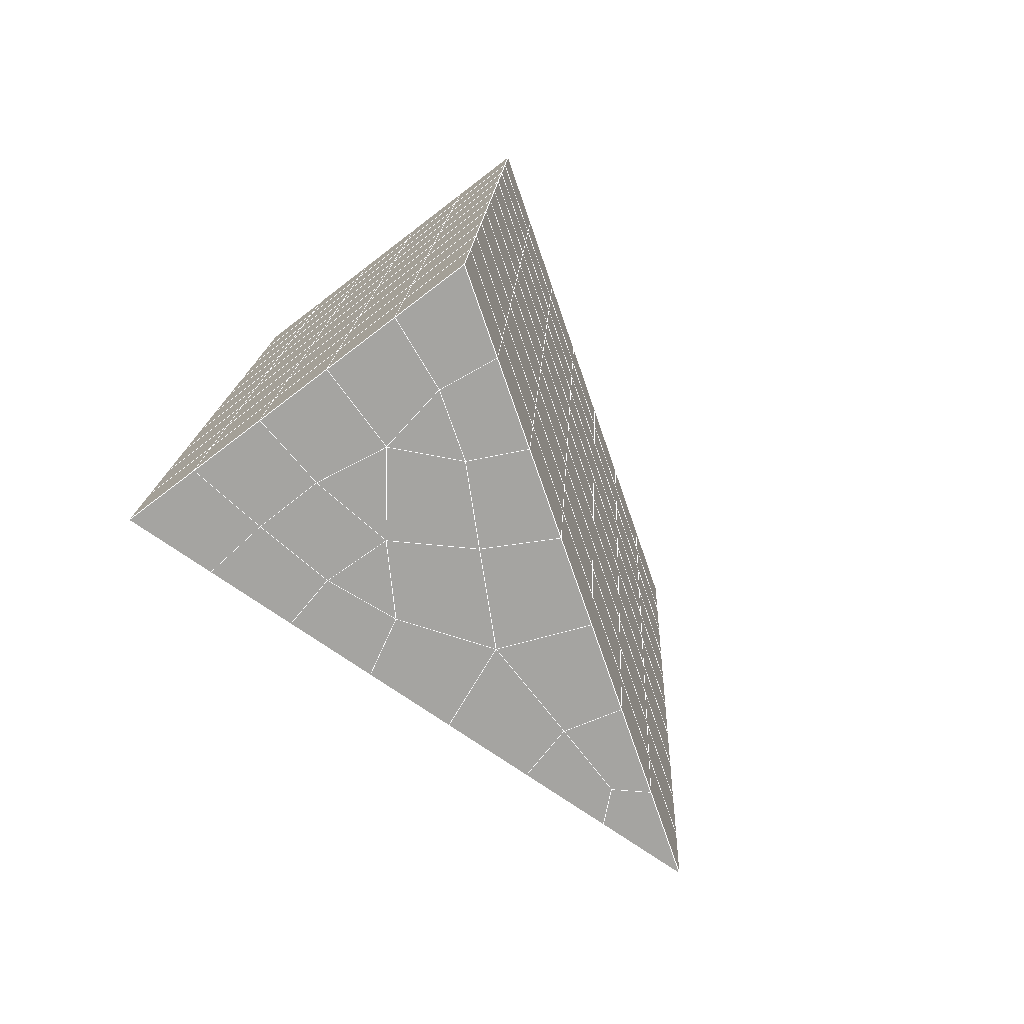
<metadata>
{"format":"obj","ext":"obj","renderer":"f3d","projection":"perspective","resolution":1024,"background":"white","views":[{"elev":-70.6,"azim":-142.4,"up":"+Z"}]}
</metadata>
<code>
v 49 17.25 20.7
v 51 17.25 20.7
v 50.89 15.31 20.57
v 49.04 15 20.54
v 49 17.1 22.9
v 51 17.1 22.9
v 49 16.94 25.09
v 51 16.94 25.09
v 49 16.79 27.29
v 51 16.79 27.29
v 49 16.64 29.48
v 51 16.64 29.48
v 49 16.48 31.68
v 51 16.48 31.68
v 49 16.33 33.87
v 51 16.33 33.87
v 49 16.18 36.07
v 51 16.18 36.07
v 49 16.02 38.26
v 51 16.02 38.26
v 49 15.87 40.45
v 51 15.87 40.45
v 49 15.72 42.65
v 51 15.72 42.65
v 48.59 13.55 42.5
v 50.89 13.39 42.49
v 48.54 11.57 42.36
v 50.12 11.66 42.36
v 49.04 9.359 42.2
v 51.13 10.04 42.25
v 49.84 7.691 42.09
v 51.02 7.674 42.09
v 49.96 6.21 41.98
v 50.69 5.7 41.95
v 49.26 5.633 41.94
v 49.99 4.028 41.83
v 48.57 5.029 41.9
v 49.29 2.891 41.75
v 48.57 5.182 39.71
v 49.29 3.045 39.56
v 48.57 5.336 37.51
v 49.29 3.198 37.36
v 48.57 5.489 35.32
v 49.29 3.351 35.17
v 48.57 5.643 33.12
v 49.29 3.505 32.97
v 48.57 5.796 30.93
v 49.29 3.658 30.78
v 48.57 5.949 28.73
v 49.29 3.812 28.58
v 48.57 6.103 26.54
v 49.29 3.965 26.39
v 48.57 6.256 24.34
v 49.29 4.119 24.19
v 48.57 6.41 22.15
v 49.29 4.272 22
v 48.57 6.563 19.96
v 49.29 4.426 19.81
v 50.01 6.935 19.98
v 50 5.047 19.85
v 51.43 6.563 19.96
v 50.71 4.426 19.81
v 51.43 6.41 22.15
v 50.71 4.272 22
v 51.43 6.257 24.34
v 50.71 4.119 24.2
v 51.43 6.103 26.54
v 50.71 3.965 26.39
v 51.43 5.95 28.73
v 50.71 3.812 28.58
v 51.43 5.796 30.93
v 50.71 3.659 30.78
v 51.43 5.643 33.12
v 50.71 3.505 32.97
v 51.43 5.489 35.32
v 50.71 3.351 35.17
v 51.43 5.336 37.51
v 50.71 3.198 37.36
v 51.43 5.182 39.71
v 50.71 3.045 39.56
v 51.43 5.029 41.9
v 50.71 2.891 41.75
v 52.14 7.166 42.05
v 52.14 7.32 39.86
v 52.14 7.473 37.66
v 52.14 7.627 35.47
v 52.14 7.78 33.27
v 52.14 7.934 31.08
v 52.14 8.087 28.88
v 52.14 8.241 26.69
v 52.14 8.394 24.49
v 52.14 8.547 22.3
v 52.14 8.701 20.1
v 50.04 9.561 20.16
v 47.86 8.701 20.1
v 47.86 8.547 22.3
v 47.86 8.394 24.49
v 47.86 8.24 26.69
v 47.86 8.087 28.88
v 47.86 7.934 31.08
v 47.86 7.78 33.27
v 47.86 7.627 35.47
v 47.86 7.473 37.66
v 47.86 7.32 39.86
v 47.86 7.166 42.05
v 48.84 7.469 42.07
v 50 0.7538 41.6
v 50 0.9069 39.41
v 50 1.06 37.21
v 50 1.214 35.02
v 50 1.368 32.82
v 50 1.521 30.63
v 50 1.674 28.43
v 50 1.828 26.24
v 50 1.981 24.05
v 50 2.135 21.85
v 50 2.288 19.66
v 51.49 11.57 20.31
v 52.86 10.84 20.25
v 52.19 13.3 20.43
v 53.57 12.98 20.4
v 52.62 15.28 20.56
v 54.29 15.11 20.55
v 53 17.25 20.7
v 55 17.25 20.7
v 53 17.1 22.9
v 55 17.1 22.9
v 53 16.94 25.09
v 55 16.94 25.09
v 53 16.79 27.29
v 55 16.79 27.29
v 53 16.64 29.48
v 55 16.64 29.48
v 53 16.48 31.68
v 55 16.48 31.68
v 53 16.33 33.87
v 55 16.33 33.87
v 53 16.18 36.06
v 55 16.18 36.06
v 53 16.02 38.26
v 55 16.02 38.26
v 53 15.87 40.45
v 55 15.87 40.45
v 53 15.72 42.65
v 55 15.72 42.65
v 52.76 13.77 42.51
v 54.29 13.58 42.5
v 52.24 12.03 42.39
v 53.57 11.44 42.35
v 52.86 9.304 42.2
v 47.14 9.304 42.2
v 46.43 11.44 42.35
v 45.71 13.58 42.5
v 47 15.72 42.65
v 47 15.87 40.45
v 47 16.02 38.26
v 47 16.18 36.06
v 47 16.33 33.87
v 47 16.48 31.68
v 47 16.64 29.48
v 47 16.79 27.29
v 47 16.94 25.09
v 47 17.1 22.9
v 47 17.25 20.7
v 47.23 15.32 20.57
v 48.83 11.76 20.32
v 50.46 13.24 20.42
v 47.14 10.84 20.25
v 47.14 10.69 22.45
v 47.14 10.53 24.64
v 47.14 10.38 26.84
v 47.14 10.22 29.03
v 47.14 10.07 31.23
v 47.14 9.918 33.42
v 47.14 9.765 35.62
v 47.14 9.611 37.81
v 47.14 9.458 40.01
v 52.86 10.69 22.45
v 52.86 10.53 24.64
v 52.86 10.38 26.84
v 52.86 10.22 29.03
v 52.86 10.07 31.23
v 52.86 9.918 33.42
v 52.86 9.764 35.62
v 52.86 9.611 37.81
v 52.86 9.458 40.01
v 53.57 11.6 40.16
v 53.57 11.75 37.96
v 53.57 11.9 35.77
v 53.57 12.06 33.57
v 53.57 12.21 31.38
v 53.57 12.36 29.18
v 53.57 12.52 26.99
v 53.57 12.67 24.79
v 53.57 12.82 22.6
v 54.29 13.73 40.3
v 54.29 13.89 38.11
v 54.29 14.04 35.92
v 54.29 14.19 33.72
v 54.29 14.35 31.53
v 54.29 14.5 29.33
v 54.29 14.65 27.14
v 54.29 14.81 24.94
v 54.29 14.96 22.75
v 47.79 13.63 20.45
v 46.43 12.98 20.4
v 46.43 12.82 22.6
v 46.43 12.67 24.79
v 46.43 12.52 26.99
v 46.43 12.36 29.18
v 46.43 12.21 31.38
v 46.43 12.06 33.57
v 46.43 11.9 35.77
v 46.43 11.75 37.96
v 46.43 11.6 40.16
v 45.71 15.11 20.55
v 45.71 14.96 22.75
v 45.71 14.81 24.94
v 45.71 14.65 27.14
v 45.71 14.5 29.33
v 45.71 14.35 31.53
v 45.71 14.19 33.72
v 45.71 14.04 35.92
v 45.71 13.89 38.11
v 45.71 13.73 40.3
v 45 17.25 20.7
v 45 17.1 22.9
v 45 16.94 25.09
v 45 16.79 27.29
v 45 16.64 29.48
v 45 16.48 31.68
v 45 16.33 33.87
v 45 16.18 36.06
v 45 16.02 38.26
v 45 15.87 40.45
v 45 15.72 42.65
v 49.96 6.21 41.98
v 49.84 7.691 42.09
v 49.04 9.359 42.2
v 47.14 9.304 42.2
v 47.14 9.458 40.01
v 47.86 7.32 39.86
v 48.57 5.182 39.71
v 49.29 3.045 39.56
v 49.29 2.891 41.75
v 50 0.7538 41.6
v 50.71 2.891 41.75
v 50.71 3.045 39.56
v 51.43 5.182 39.71
v 51.43 5.029 41.9
v 52.14 7.166 42.05
v 51.02 7.674 42.09
v 51.13 10.04 42.25
v 48.84 7.469 42.07
v 47.86 7.166 42.05
v 48.57 5.029 41.9
v 49.99 4.028 41.83
v 50.69 5.7 41.95
v 49.26 5.633 41.94
v 48.57 5.336 37.51
v 47.86 7.473 37.66
v 47.14 9.611 37.81
v 46.43 11.75 37.96
v 46.43 11.6 40.16
v 46.43 11.44 42.35
v 48.54 11.57 42.36
v 52.24 12.03 42.39
v 50.89 13.39 42.49
v 50.12 11.66 42.36
v 52.86 9.304 42.2
v 52.14 7.32 39.86
v 51.43 5.336 37.51
v 50.71 3.198 37.36
v 50 0.9069 39.41
v 45.71 13.58 42.5
v 45.71 13.73 40.3
v 45.71 13.89 38.11
v 45.71 14.04 35.92
v 46.43 11.9 35.77
v 47.14 9.765 35.62
v 47.86 7.627 35.47
v 52.76 13.77 42.51
v 53.57 11.44 42.35
v 53.57 11.6 40.15
v 52.86 9.458 40.01
v 52.86 9.611 37.81
v 52.14 7.473 37.66
v 52.14 7.627 35.47
v 51.43 5.489 35.32
v 51.43 5.643 33.12
v 50.71 3.505 32.97
v 50.71 3.351 35.17
v 50 1.214 35.02
v 50 1.06 37.21
v 49.29 3.198 37.36
v 54.29 13.58 42.5
v 53 15.72 42.65
v 51 15.72 42.65
v 48.59 13.55 42.5
v 55 15.72 42.65
v 55 15.87 40.45
v 55 16.02 38.26
v 55 16.18 36.06
v 54.29 14.04 35.92
v 54.29 14.19 33.72
v 53.57 12.06 33.57
v 53.57 12.21 31.38
v 52.86 10.07 31.23
v 52.86 10.22 29.03
v 52.14 8.087 28.88
v 52.14 8.241 26.69
v 51.43 6.103 26.54
v 51.43 6.257 24.34
v 50.71 4.119 24.19
v 50.71 3.965 26.39
v 50 1.828 26.24
v 50 1.674 28.43
v 49.29 3.812 28.58
v 49.29 3.658 30.78
v 48.57 5.796 30.93
v 48.57 5.643 33.12
v 47.86 7.78 33.27
v 48.57 5.489 35.32
v 49.29 3.505 32.97
v 50 1.521 30.63
v 50.71 3.812 28.58
v 51.43 5.95 28.73
v 52.14 7.934 31.08
v 52.86 9.918 33.42
v 53.57 11.9 35.77
v 54.29 13.89 38.11
v 53 16.02 38.26
v 53 15.87 40.45
v 54.29 13.73 40.3
v 53.57 11.75 37.96
v 52.86 9.764 35.62
v 52.14 7.78 33.27
v 51.43 5.796 30.93
v 50.71 3.659 30.78
v 50 1.368 32.82
v 49.29 3.351 35.17
v 51 15.87 40.45
v 49 15.72 42.65
v 45 15.72 42.65
v 45 15.87 40.45
v 45 16.02 38.26
v 45 16.18 36.06
v 45.71 14.19 33.72
v 46.43 12.06 33.57
v 47.14 9.918 33.42
v 47 15.87 40.45
v 49 15.87 40.45
v 51 16.02 38.26
v 53 16.18 36.06
v 55 16.33 33.87
v 54.29 14.35 31.53
v 53.57 12.36 29.18
v 52.86 10.38 26.84
v 52.14 8.394 24.49
v 51.43 6.41 22.15
v 50.71 4.272 22
v 50 1.981 24.05
v 49.29 3.965 26.39
v 48.57 5.949 28.73
v 47.86 7.934 31.08
v 47.14 10.07 31.23
v 47.86 8.087 28.88
v 48.57 6.103 26.54
v 49.29 4.119 24.19
v 50 2.135 21.85
v 50.71 4.426 19.81
v 51.43 6.563 19.96
v 52.14 8.547 22.3
v 52.86 10.53 24.64
v 53.57 12.52 26.99
v 54.29 14.5 29.33
v 55 16.48 31.68
v 53 16.33 33.87
v 51 16.18 36.06
v 49 16.02 38.26
v 47 15.72 42.65
v 50 2.288 19.66
v 49.29 4.426 19.81
v 49.29 4.272 22
v 48.57 6.41 22.15
v 48.57 6.256 24.34
v 47.86 8.394 24.49
v 47.86 8.24 26.69
v 47.14 10.38 26.84
v 47.14 10.22 29.03
v 46.43 12.36 29.18
v 46.43 12.21 31.38
v 50 5.047 19.85
v 50.01 6.935 19.98
v 52.14 8.701 20.1
v 52.86 10.69 22.45
v 53.57 12.67 24.79
v 54.29 14.65 27.14
v 55 16.64 29.48
v 53 16.48 31.68
v 51 16.33 33.87
v 49 16.18 36.06
v 47 16.02 38.26
v 47 16.18 36.06
v 45 16.33 33.87
v 45.71 14.35 31.53
v 48.57 6.563 19.96
v 47.86 8.547 22.3
v 47.14 10.53 24.64
v 46.43 12.52 26.99
v 45.71 14.5 29.33
v 45 16.48 31.68
v 47 16.33 33.87
v 49 16.33 33.87
v 47 16.48 31.68
v 45 16.64 29.48
v 45.71 14.65 27.14
v 46.43 12.67 24.79
v 47.14 10.69 22.45
v 47.86 8.701 20.1
v 50.04 9.561 20.16
v 52.86 10.84 20.25
v 53.57 12.82 22.6
v 54.29 14.81 24.94
v 55 16.79 27.29
v 53 16.64 29.48
v 51 16.48 31.68
v 49 16.48 31.68
v 47 16.64 29.48
v 45 16.79 27.29
v 45.71 14.81 24.94
v 46.43 12.82 22.6
v 47.14 10.84 20.25
v 51.49 11.57 20.31
v 53.57 12.98 20.4
v 54.29 14.96 22.75
v 55 16.94 25.09
v 53 16.79 27.29
v 51 16.64 29.48
v 49 16.64 29.48
v 47 16.79 27.29
v 45 16.94 25.09
v 45.71 14.96 22.75
v 46.43 12.98 20.4
v 48.83 11.76 20.32
v 55 17.25 20.7
v 53 17.25 20.7
v 52.62 15.28 20.56
v 50.89 15.31 20.57
v 50.46 13.24 20.42
v 52.19 13.3 20.43
v 54.29 15.11 20.55
v 55 17.1 22.9
v 53 17.1 22.9
v 53 16.94 25.09
v 51 16.94 25.09
v 49 16.94 25.09
v 47 16.94 25.09
v 45 17.1 22.9
v 45.71 15.11 20.55
v 47.79 13.63 20.45
v 51 16.79 27.29
v 49 16.79 27.29
v 51 17.1 22.9
v 51 17.25 20.7
v 49 17.1 22.9
v 47 17.1 22.9
v 45 17.25 20.7
v 47.23 15.32 20.57
v 49.04 15 20.54
v 49 17.25 20.7
v 47 17.25 20.7
f 1 2 3
f 1 3 4
f 5 6 2
f 5 2 1
f 7 8 6
f 7 6 5
f 9 10 8
f 9 8 7
f 11 12 10
f 11 10 9
f 13 14 12
f 13 12 11
f 15 16 14
f 15 14 13
f 17 18 16
f 17 16 15
f 19 20 18
f 19 18 17
f 21 22 20
f 21 20 19
f 23 24 22
f 23 22 21
f 25 26 24
f 25 24 23
f 27 28 26
f 27 26 25
f 29 30 28
f 29 28 27
f 31 32 30
f 31 30 29
f 33 34 32
f 33 32 31
f 35 36 34
f 35 34 33
f 37 38 36
f 37 36 35
f 39 40 38
f 39 38 37
f 41 42 40
f 41 40 39
f 43 44 42
f 43 42 41
f 45 46 44
f 45 44 43
f 47 48 46
f 47 46 45
f 49 50 48
f 49 48 47
f 51 52 50
f 51 50 49
f 53 54 52
f 53 52 51
f 55 56 54
f 55 54 53
f 57 58 56
f 57 56 55
f 59 60 58
f 59 58 57
f 61 62 60
f 61 60 59
f 63 64 62
f 63 62 61
f 65 66 64
f 65 64 63
f 67 68 66
f 67 66 65
f 69 70 68
f 69 68 67
f 71 72 70
f 71 70 69
f 73 74 72
f 73 72 71
f 75 76 74
f 75 74 73
f 77 78 76
f 77 76 75
f 79 80 78
f 79 78 77
f 81 82 80
f 81 80 79
f 34 36 82
f 34 82 81
f 81 83 32
f 81 32 34
f 79 84 83
f 79 83 81
f 77 85 84
f 77 84 79
f 75 86 85
f 75 85 77
f 73 87 86
f 73 86 75
f 71 88 87
f 71 87 73
f 69 89 88
f 69 88 71
f 67 90 89
f 67 89 69
f 65 91 90
f 65 90 67
f 63 92 91
f 63 91 65
f 61 93 92
f 61 92 63
f 59 94 93
f 59 93 61
f 57 95 94
f 57 94 59
f 55 96 95
f 55 95 57
f 53 97 96
f 53 96 55
f 51 98 97
f 51 97 53
f 49 99 98
f 49 98 51
f 47 100 99
f 47 99 49
f 45 101 100
f 45 100 47
f 43 102 101
f 43 101 45
f 41 103 102
f 41 102 43
f 39 104 103
f 39 103 41
f 37 105 104
f 37 104 39
f 35 106 105
f 35 105 37
f 33 31 106
f 33 106 35
f 107 82 36
f 107 36 38
f 108 80 82
f 108 82 107
f 109 78 80
f 109 80 108
f 110 76 78
f 110 78 109
f 111 74 76
f 111 76 110
f 112 72 74
f 112 74 111
f 113 70 72
f 113 72 112
f 114 68 70
f 114 70 113
f 115 66 68
f 115 68 114
f 116 64 66
f 116 66 115
f 117 62 64
f 117 64 116
f 58 60 62
f 58 62 117
f 116 56 58
f 116 58 117
f 115 54 56
f 115 56 116
f 114 52 54
f 114 54 115
f 113 50 52
f 113 52 114
f 112 48 50
f 112 50 113
f 111 46 48
f 111 48 112
f 110 44 46
f 110 46 111
f 109 42 44
f 109 44 110
f 108 40 42
f 108 42 109
f 107 38 40
f 107 40 108
f 118 119 93
f 118 93 94
f 120 121 119
f 120 119 118
f 122 123 121
f 122 121 120
f 124 125 123
f 124 123 122
f 126 127 125
f 126 125 124
f 128 129 127
f 128 127 126
f 130 131 129
f 130 129 128
f 132 133 131
f 132 131 130
f 134 135 133
f 134 133 132
f 136 137 135
f 136 135 134
f 138 139 137
f 138 137 136
f 140 141 139
f 140 139 138
f 142 143 141
f 142 141 140
f 144 145 143
f 144 143 142
f 146 147 145
f 146 145 144
f 148 149 147
f 148 147 146
f 30 150 149
f 30 149 148
f 32 83 150
f 32 150 30
f 29 151 105
f 29 105 106
f 27 152 151
f 27 151 29
f 25 153 152
f 25 152 27
f 23 154 153
f 23 153 25
f 21 155 154
f 21 154 23
f 19 156 155
f 19 155 21
f 17 157 156
f 17 156 19
f 15 158 157
f 15 157 17
f 13 159 158
f 13 158 15
f 11 160 159
f 11 159 13
f 9 161 160
f 9 160 11
f 7 162 161
f 7 161 9
f 5 163 162
f 5 162 7
f 1 164 163
f 1 163 5
f 4 165 164
f 4 164 1
f 94 166 167
f 94 167 118
f 95 168 166
f 95 166 94
f 96 169 168
f 96 168 95
f 97 170 169
f 97 169 96
f 98 171 170
f 98 170 97
f 99 172 171
f 99 171 98
f 100 173 172
f 100 172 99
f 101 174 173
f 101 173 100
f 102 175 174
f 102 174 101
f 103 176 175
f 103 175 102
f 104 177 176
f 104 176 103
f 105 151 177
f 105 177 104
f 178 92 93
f 178 93 119
f 179 91 92
f 179 92 178
f 180 90 91
f 180 91 179
f 181 89 90
f 181 90 180
f 182 88 89
f 182 89 181
f 183 87 88
f 183 88 182
f 184 86 87
f 184 87 183
f 185 85 86
f 185 86 184
f 186 84 85
f 186 85 185
f 150 83 84
f 150 84 186
f 186 187 149
f 186 149 150
f 185 188 187
f 185 187 186
f 184 189 188
f 184 188 185
f 183 190 189
f 183 189 184
f 182 191 190
f 182 190 183
f 181 192 191
f 181 191 182
f 180 193 192
f 180 192 181
f 179 194 193
f 179 193 180
f 178 195 194
f 178 194 179
f 119 121 195
f 119 195 178
f 187 196 147
f 187 147 149
f 188 197 196
f 188 196 187
f 189 198 197
f 189 197 188
f 190 199 198
f 190 198 189
f 191 200 199
f 191 199 190
f 192 201 200
f 192 200 191
f 193 202 201
f 193 201 192
f 194 203 202
f 194 202 193
f 195 204 203
f 195 203 194
f 121 123 204
f 121 204 195
f 196 143 145
f 196 145 147
f 197 141 143
f 197 143 196
f 198 139 141
f 198 141 197
f 199 137 139
f 199 139 198
f 200 135 137
f 200 137 199
f 201 133 135
f 201 135 200
f 202 131 133
f 202 133 201
f 203 129 131
f 203 131 202
f 204 127 129
f 204 129 203
f 123 125 127
f 123 127 204
f 166 205 4
f 166 4 167
f 168 206 205
f 168 205 166
f 169 207 206
f 169 206 168
f 170 208 207
f 170 207 169
f 171 209 208
f 171 208 170
f 172 210 209
f 172 209 171
f 173 211 210
f 173 210 172
f 174 212 211
f 174 211 173
f 175 213 212
f 175 212 174
f 176 214 213
f 176 213 175
f 177 215 214
f 177 214 176
f 151 152 215
f 151 215 177
f 144 24 26
f 144 26 146
f 142 22 24
f 142 24 144
f 140 20 22
f 140 22 142
f 138 18 20
f 138 20 140
f 136 16 18
f 136 18 138
f 134 14 16
f 134 16 136
f 132 12 14
f 132 14 134
f 130 10 12
f 130 12 132
f 128 8 10
f 128 10 130
f 126 6 8
f 126 8 128
f 124 2 6
f 124 6 126
f 122 3 2
f 122 2 124
f 120 167 3
f 120 3 122
f 206 216 165
f 206 165 205
f 207 217 216
f 207 216 206
f 208 218 217
f 208 217 207
f 209 219 218
f 209 218 208
f 210 220 219
f 210 219 209
f 211 221 220
f 211 220 210
f 212 222 221
f 212 221 211
f 213 223 222
f 213 222 212
f 214 224 223
f 214 223 213
f 215 225 224
f 215 224 214
f 152 153 225
f 152 225 215
f 216 226 164
f 216 164 165
f 217 227 226
f 217 226 216
f 218 228 227
f 218 227 217
f 219 229 228
f 219 228 218
f 220 230 229
f 220 229 219
f 221 231 230
f 221 230 220
f 222 232 231
f 222 231 221
f 223 233 232
f 223 232 222
f 224 234 233
f 224 233 223
f 225 235 234
f 225 234 224
f 153 236 235
f 153 235 225
f 227 163 164
f 227 164 226
f 228 162 163
f 228 163 227
f 229 161 162
f 229 162 228
f 230 160 161
f 230 161 229
f 231 159 160
f 231 160 230
f 232 158 159
f 232 159 231
f 233 157 158
f 233 158 232
f 234 156 157
f 234 157 233
f 235 155 156
f 235 156 234
f 236 154 155
f 236 155 235
f 28 30 148
f 28 148 26
f 167 4 3
f 4 205 165
f 120 118 167
f 154 236 153
f 148 146 26
f 31 29 106
l 237 238
l 238 239
l 239 240
l 240 241
l 241 242
l 242 243
l 243 244
l 244 245
l 245 246
l 246 247
l 247 248
l 248 249
l 249 250
l 250 251
l 251 252
l 252 253
l 253 239
l 239 254
l 254 255
l 255 256
l 256 245
l 245 257
l 257 247
l 247 250
l 250 258
l 258 252
l 252 238
l 238 254
l 254 259
l 259 237
l 237 258
l 258 257
l 257 259
l 259 256
l 256 243
l 243 260
l 260 261
l 261 262
l 262 263
l 263 264
l 264 265
l 265 266
l 266 239
l 253 267
l 267 268
l 268 269
l 269 253
l 253 270
l 270 251
l 251 271
l 271 249
l 249 272
l 272 273
l 273 248
l 248 274
l 274 246
l 240 265
l 265 275
l 275 276
l 276 277
l 277 278
l 278 279
l 279 280
l 280 281
l 281 261
l 261 242
l 242 255
l 255 240
l 268 282
l 282 267
l 267 283
l 283 284
l 284 285
l 285 286
l 286 287
l 287 288
l 288 289
l 289 290
l 290 291
l 291 292
l 292 293
l 293 294
l 294 295
l 295 244
l 244 274
l 274 294
l 294 273
l 273 292
l 292 289
l 289 272
l 272 287
l 287 271
l 271 285
l 285 270
l 270 283
l 283 296
l 296 282
l 282 297
l 297 298
l 298 268
l 268 299
l 299 266
l 266 269
l 300 301
l 301 302
l 302 303
l 303 304
l 304 305
l 305 306
l 306 307
l 307 308
l 308 309
l 309 310
l 310 311
l 311 312
l 312 313
l 313 314
l 314 315
l 315 316
l 316 317
l 317 318
l 318 319
l 319 320
l 320 321
l 321 322
l 322 281
l 281 323
l 323 321
l 321 324
l 324 319
l 319 325
l 325 317
l 317 326
l 326 315
l 315 312
l 312 327
l 327 310
l 310 328
l 328 308
l 308 329
l 329 306
l 306 330
l 330 304
l 304 331
l 331 302
l 302 332
l 332 333
l 333 297
l 297 300
l 300 296
l 296 334
l 334 331
l 331 335
l 335 330
l 330 336
l 336 329
l 329 337
l 337 328
l 328 338
l 338 327
l 327 326
l 326 339
l 339 325
l 325 340
l 340 324
l 324 341
l 341 323
l 323 260
l 260 295
l 295 341
l 341 293
l 293 340
l 340 291
l 291 339
l 339 338
l 338 290
l 290 337
l 337 288
l 288 336
l 336 286
l 286 335
l 335 284
l 284 334
l 334 301
l 301 333
l 333 342
l 342 298
l 298 343
l 343 299
l 299 275
l 275 344
l 344 345
l 345 346
l 346 347
l 347 278
l 278 348
l 348 349
l 349 350
l 350 280
l 280 262
l 262 241
l 241 264
l 264 276
l 276 345
l 345 351
l 351 352
l 352 342
l 342 353
l 353 332
l 332 354
l 354 303
l 303 355
l 355 305
l 305 356
l 356 307
l 307 357
l 357 309
l 309 358
l 358 311
l 311 359
l 359 313
l 313 360
l 360 361
l 361 314
l 314 362
l 362 316
l 316 363
l 363 318
l 318 364
l 364 320
l 320 365
l 365 322
l 322 350
l 350 366
l 366 365
l 365 367
l 367 364
l 364 368
l 368 363
l 363 369
l 369 362
l 362 370
l 370 361
l 361 371
l 371 372
l 372 360
l 360 373
l 373 359
l 359 374
l 374 358
l 358 375
l 375 357
l 357 376
l 376 356
l 356 377
l 377 355
l 355 378
l 378 354
l 354 379
l 379 353
l 353 380
l 380 352
l 352 343
l 343 381
l 381 275
l 382 383
l 383 384
l 384 385
l 385 386
l 386 387
l 387 388
l 388 389
l 389 390
l 390 391
l 391 392
l 392 366
l 366 390
l 390 367
l 367 388
l 388 368
l 368 386
l 386 369
l 369 384
l 384 370
l 370 382
l 382 371
l 371 393
l 393 394
l 394 372
l 372 395
l 395 373
l 373 396
l 396 374
l 374 397
l 397 375
l 375 398
l 398 376
l 376 399
l 399 377
l 377 400
l 400 378
l 378 401
l 401 379
l 379 402
l 402 380
l 380 403
l 403 404
l 404 347
l 347 405
l 405 348
l 348 406
l 406 392
l 392 349
l 349 279
l 279 263
l 263 277
l 277 346
l 346 403
l 403 351
l 351 381
l 381 344
l 393 383
l 383 407
l 407 385
l 385 408
l 408 387
l 387 409
l 409 389
l 389 410
l 410 391
l 391 411
l 411 406
l 406 412
l 412 405
l 405 413
l 413 404
l 404 402
l 402 414
l 414 413
l 413 415
l 415 412
l 412 416
l 416 411
l 411 417
l 417 410
l 410 418
l 418 409
l 409 419
l 419 408
l 408 420
l 420 407
l 407 394
l 394 421
l 421 395
l 395 422
l 422 396
l 396 423
l 423 397
l 397 424
l 424 398
l 398 425
l 425 399
l 399 426
l 426 400
l 400 427
l 427 401
l 401 414
l 414 428
l 428 415
l 415 429
l 429 416
l 416 430
l 430 417
l 417 431
l 431 418
l 418 432
l 432 419
l 419 433
l 433 420
l 420 421
l 421 434
l 434 422
l 422 435
l 435 423
l 423 436
l 436 424
l 424 437
l 437 425
l 425 438
l 438 426
l 426 439
l 439 427
l 427 428
l 428 440
l 440 429
l 429 441
l 441 430
l 430 442
l 442 431
l 431 443
l 443 432
l 432 444
l 444 433
l 433 445
l 445 421
l 446 447
l 447 448
l 448 449
l 449 450
l 450 451
l 451 448
l 448 452
l 452 446
l 446 453
l 453 454
l 454 455
l 455 456
l 456 457
l 457 458
l 458 442
l 442 459
l 459 443
l 443 460
l 460 444
l 444 461
l 461 445
l 445 450
l 450 434
l 434 451
l 451 435
l 435 452
l 452 436
l 436 453
l 453 437
l 437 455
l 455 438
l 438 462
l 462 463
l 463 440
l 440 439
l 439 462
l 462 456
l 456 464
l 464 454
l 454 447
l 447 465
l 465 464
l 464 466
l 466 457
l 457 463
l 463 441
l 441 458
l 458 467
l 467 459
l 459 468
l 468 460
l 460 469
l 469 461
l 461 470
l 470 471
l 471 465
l 465 449
l 449 470
l 470 469
l 469 472
l 472 467
l 467 466
l 466 471
l 471 472
l 472 468
l 470 450

</code>
